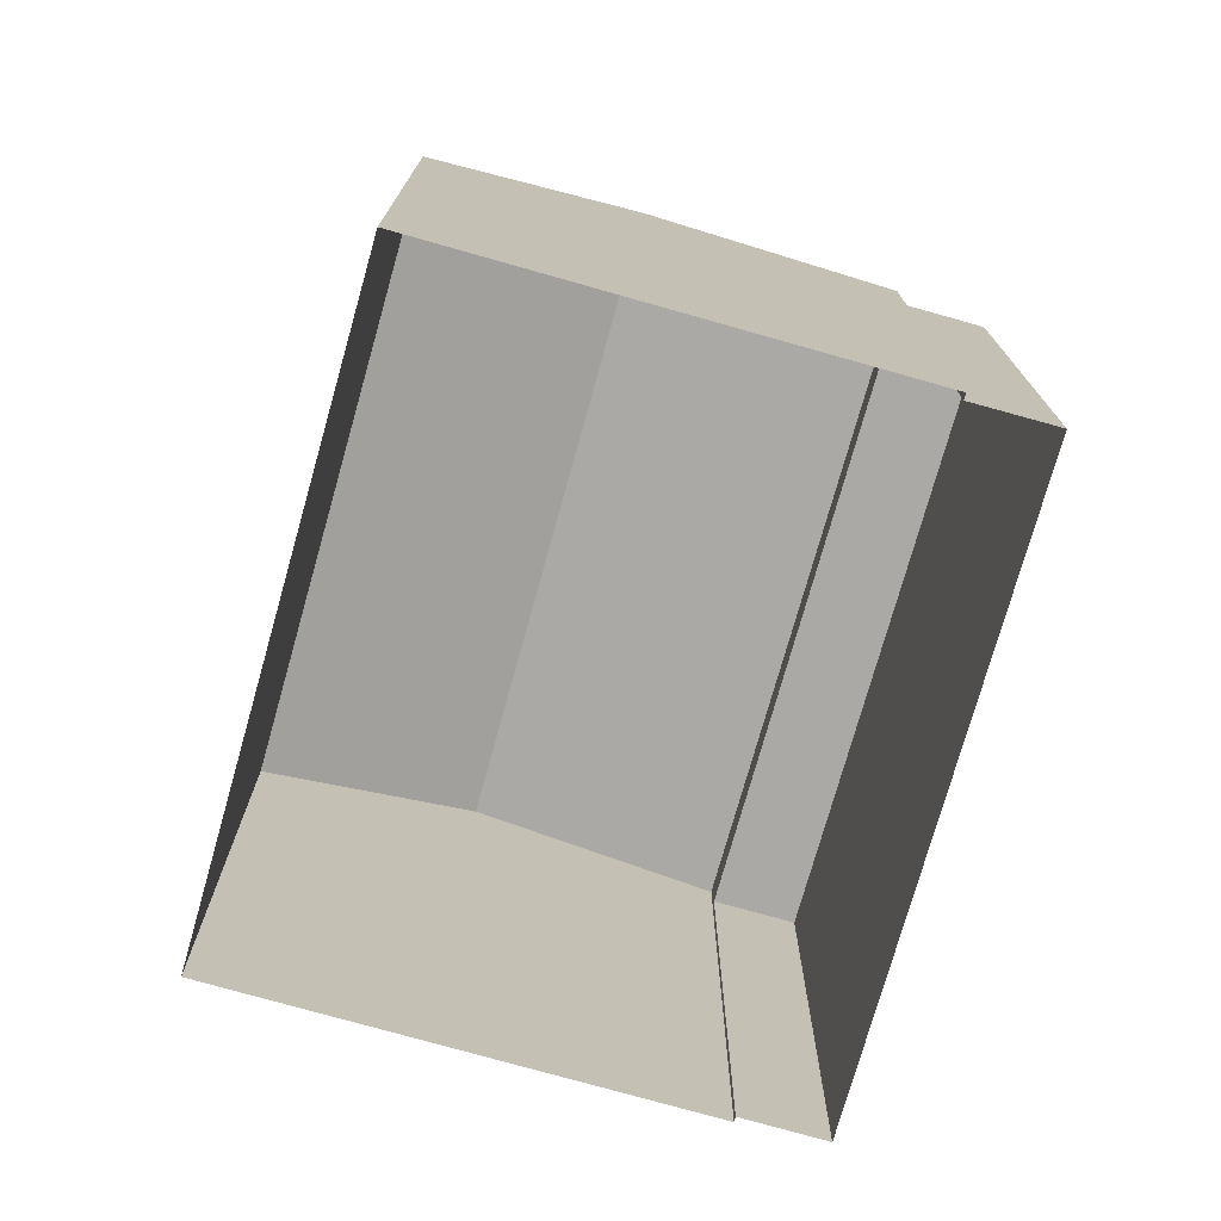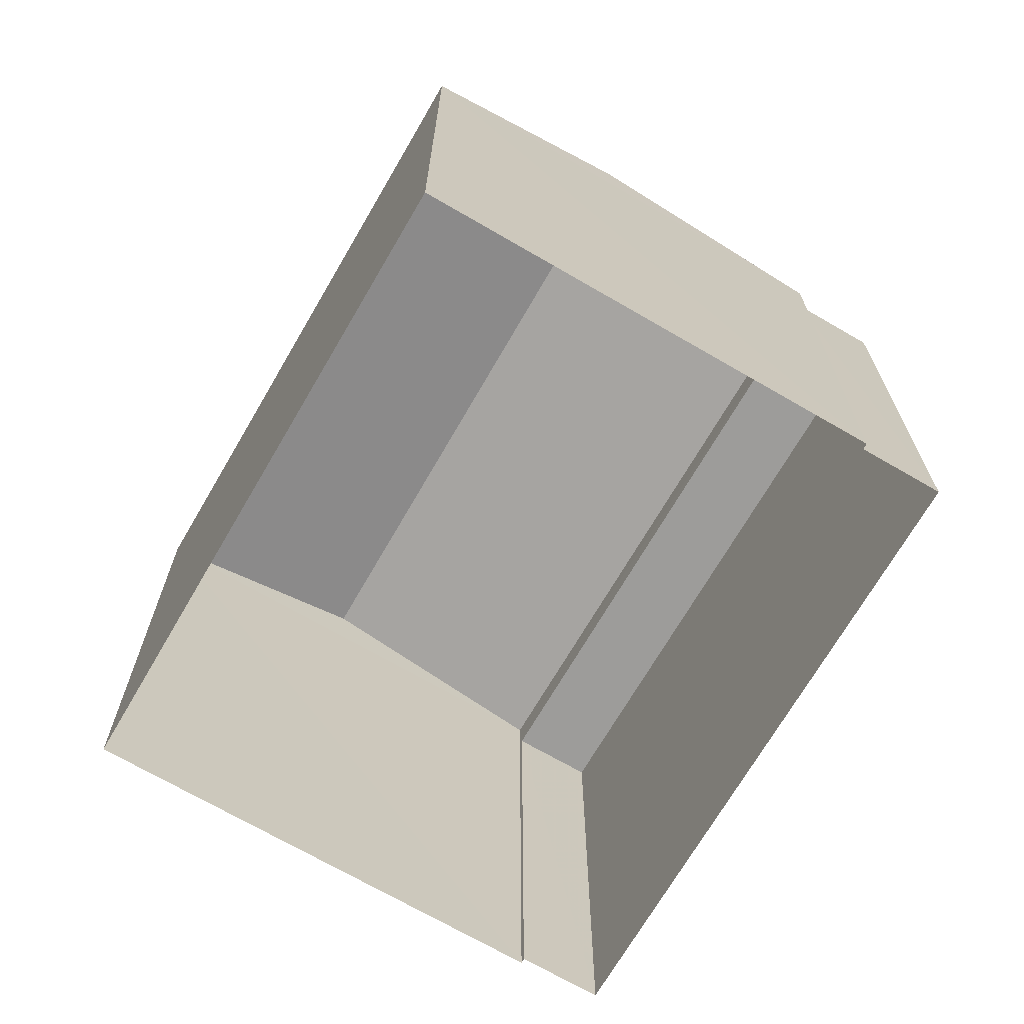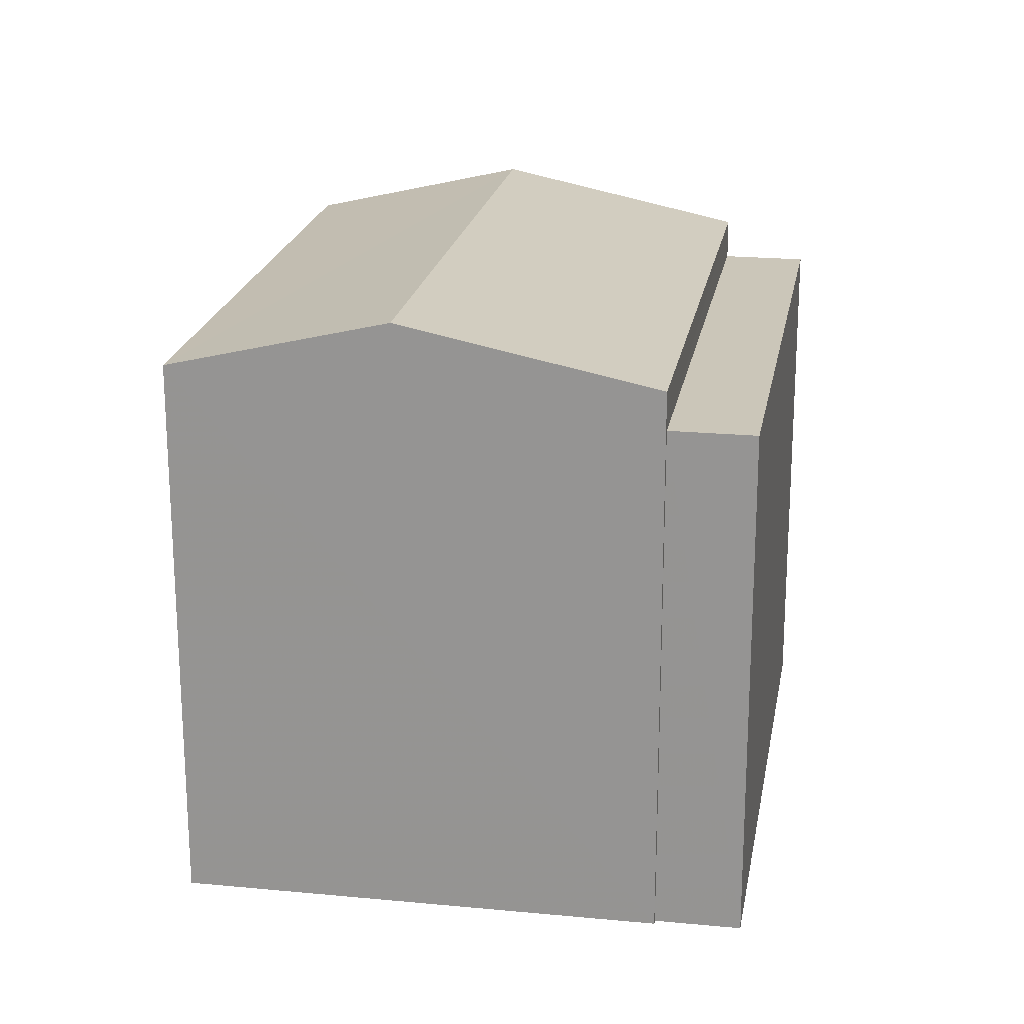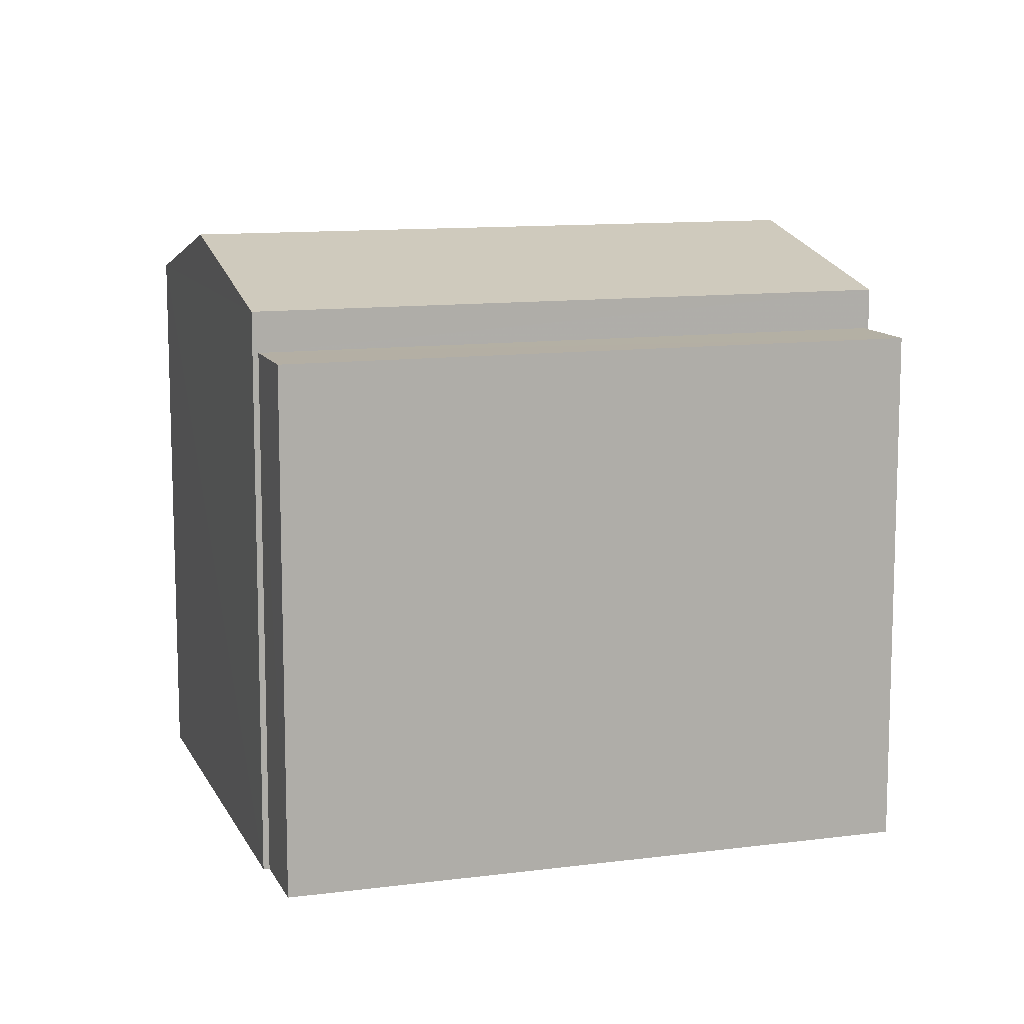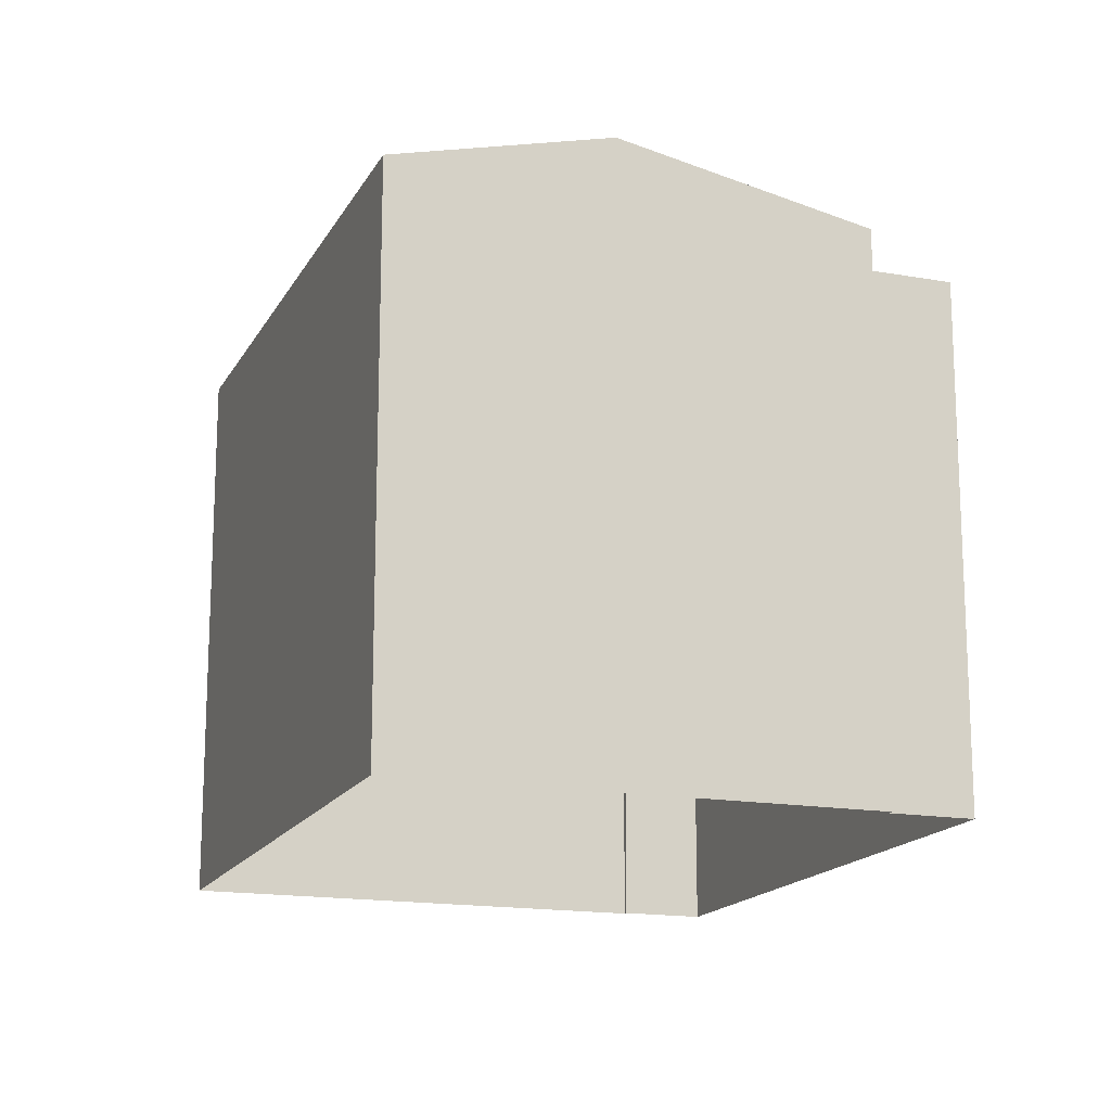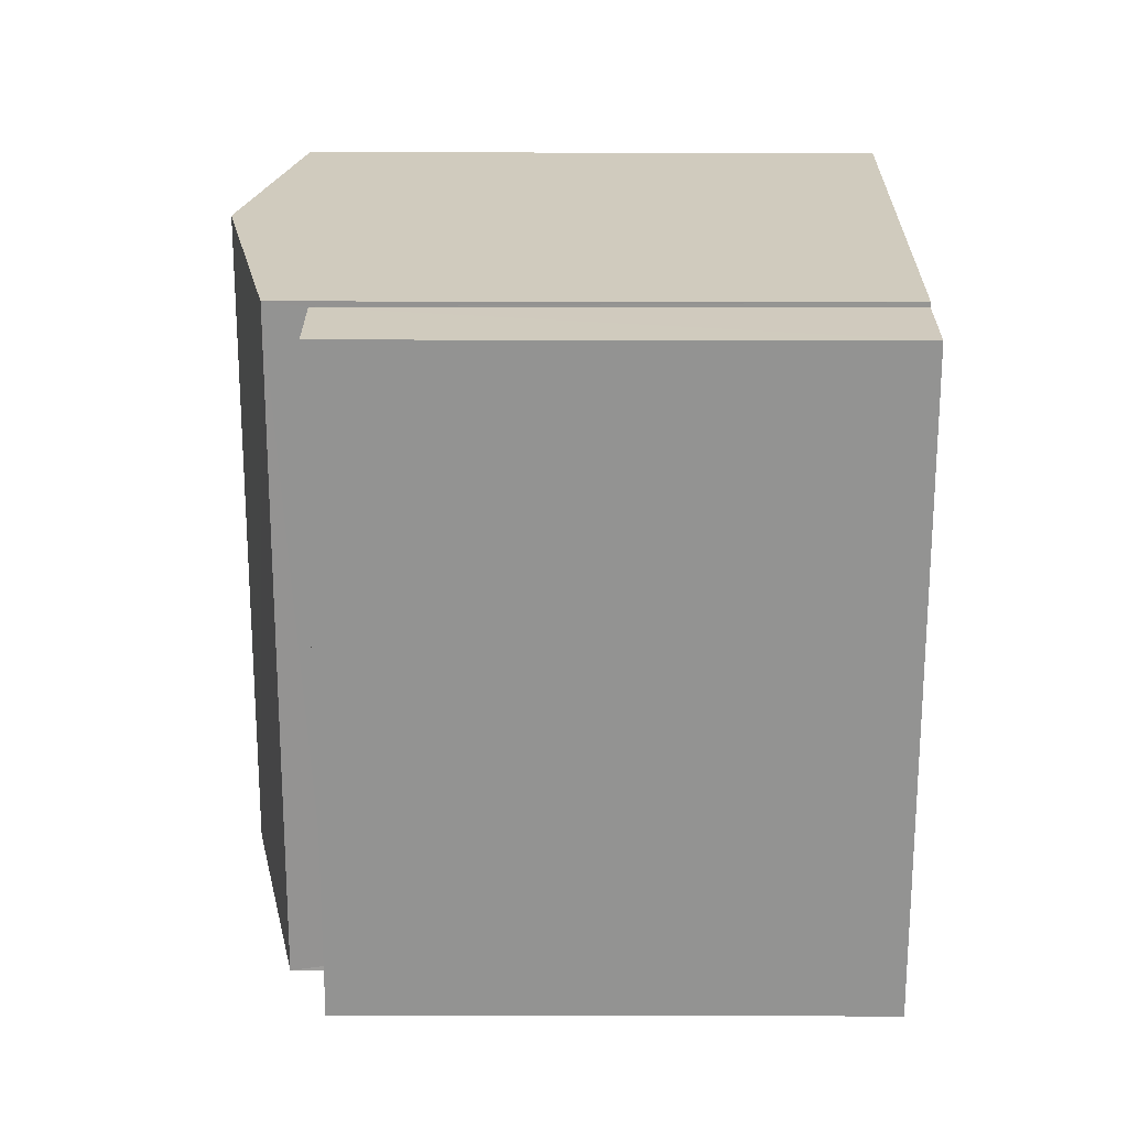
<metadata>
{"format":"obj","ext":"obj","renderer":"f3d","projection":"perspective","resolution":1024,"background":"white","views":[{"elev":-75.4,"azim":25.8,"up":"+Z"},{"elev":-70.1,"azim":11.4,"up":"+Z"},{"elev":20.9,"azim":51.4,"up":"+Z"},{"elev":11.4,"azim":113.9,"up":"+Z"},{"elev":-16.3,"azim":21.6,"up":"+Z"},{"elev":64.9,"azim":90.1,"up":"+Y"}]}
</metadata>
<code>
v -5414 -3.721e+04 2.674
v -5418 -3.721e+04 2.676
v -5410 -3.721e+04 2.675
v -5410 -3.721e+04 2.675
v -5414 -3.72e+04 2.676
v -5414 -3.72e+04 2.676
v -5409 -3.721e+04 2.675
v -5414 -3.72e+04 2.676
v -5414 -3.721e+04 8.439
v -5416 -3.72e+04 8.985
v -5418 -3.721e+04 8.44
v -5412 -3.721e+04 8.984
v -5414 -3.72e+04 8.44
v -5410 -3.721e+04 8.439
v -5410 -3.721e+04 8.029
v -5409 -3.721e+04 8.029
v -5414 -3.72e+04 8.03
v -5414 -3.72e+04 8.03
f 1 2 3
f 4 1 3
f 2 5 6
f 7 3 8
f 3 6 8
f 2 6 3
f 9 10 11
f 12 10 9
f 10 12 13
f 13 12 14
f 15 16 17
f 18 15 17
f 12 9 14
f 10 13 11
f 11 5 2
f 11 13 5
f 15 4 3
f 4 15 14
f 14 15 13
f 5 18 6
f 13 18 5
f 15 18 13
f 4 9 1
f 4 14 9
f 9 2 1
f 9 11 2
f 15 7 16
f 15 3 7
f 18 17 8
f 6 18 8
f 16 7 8
f 17 16 8

</code>
